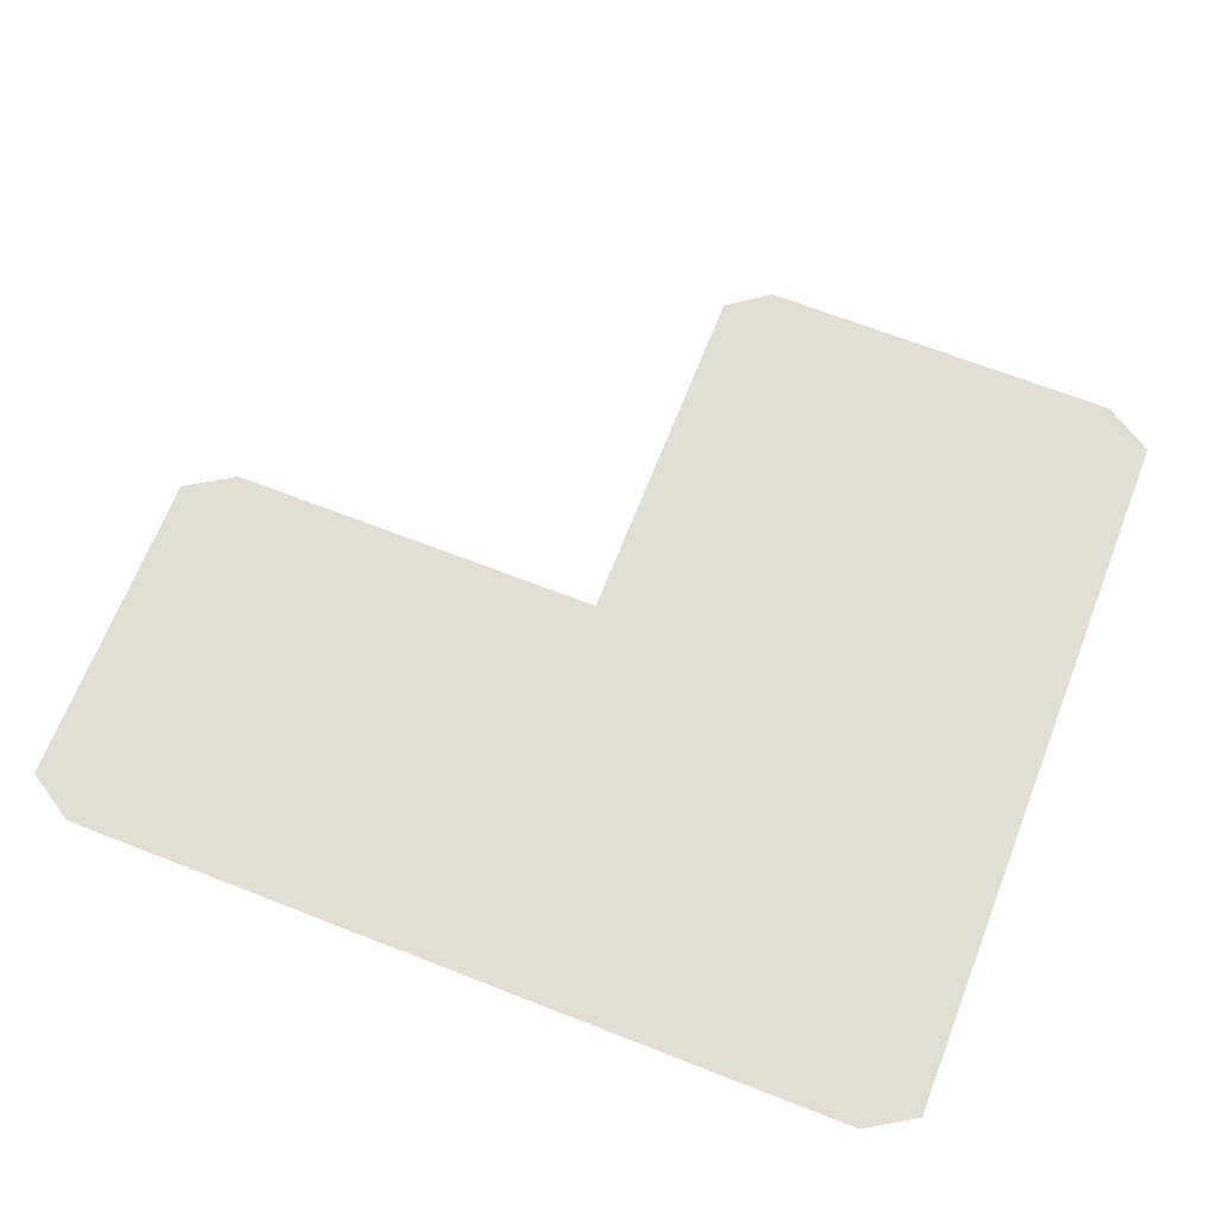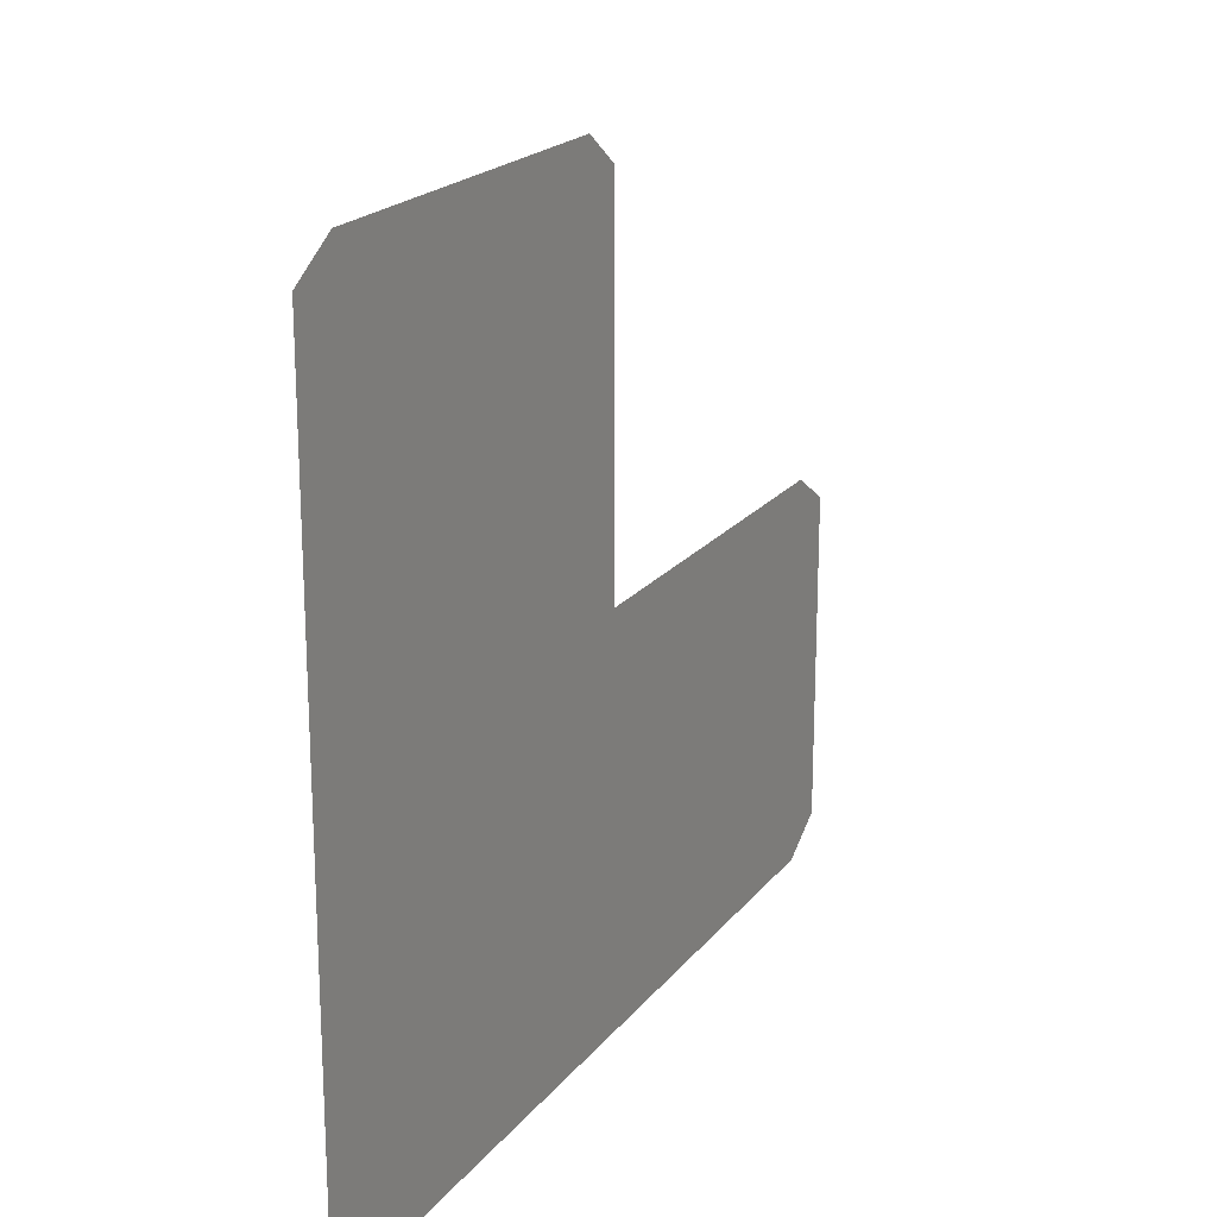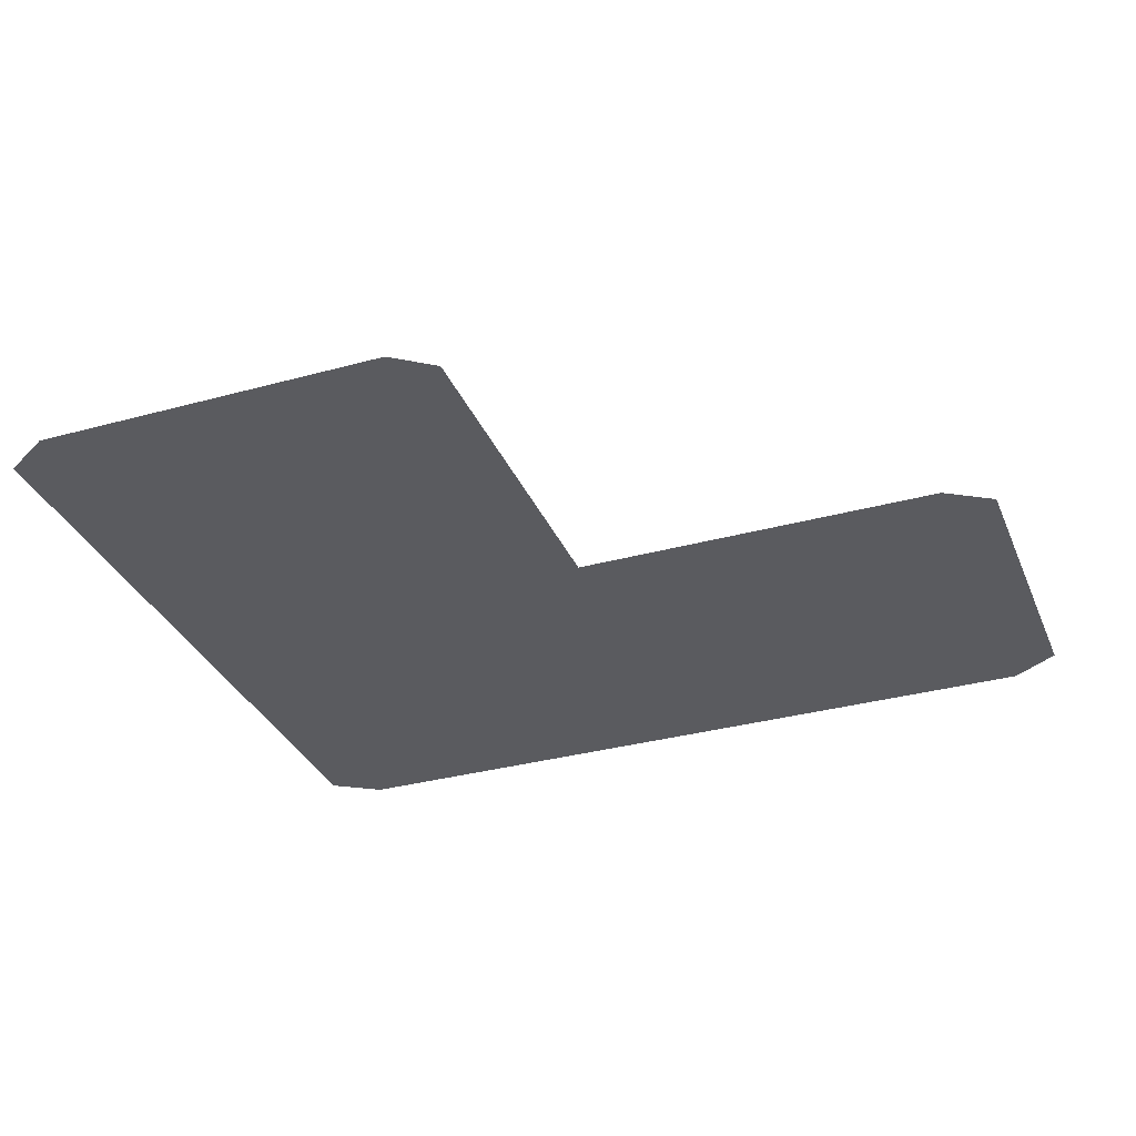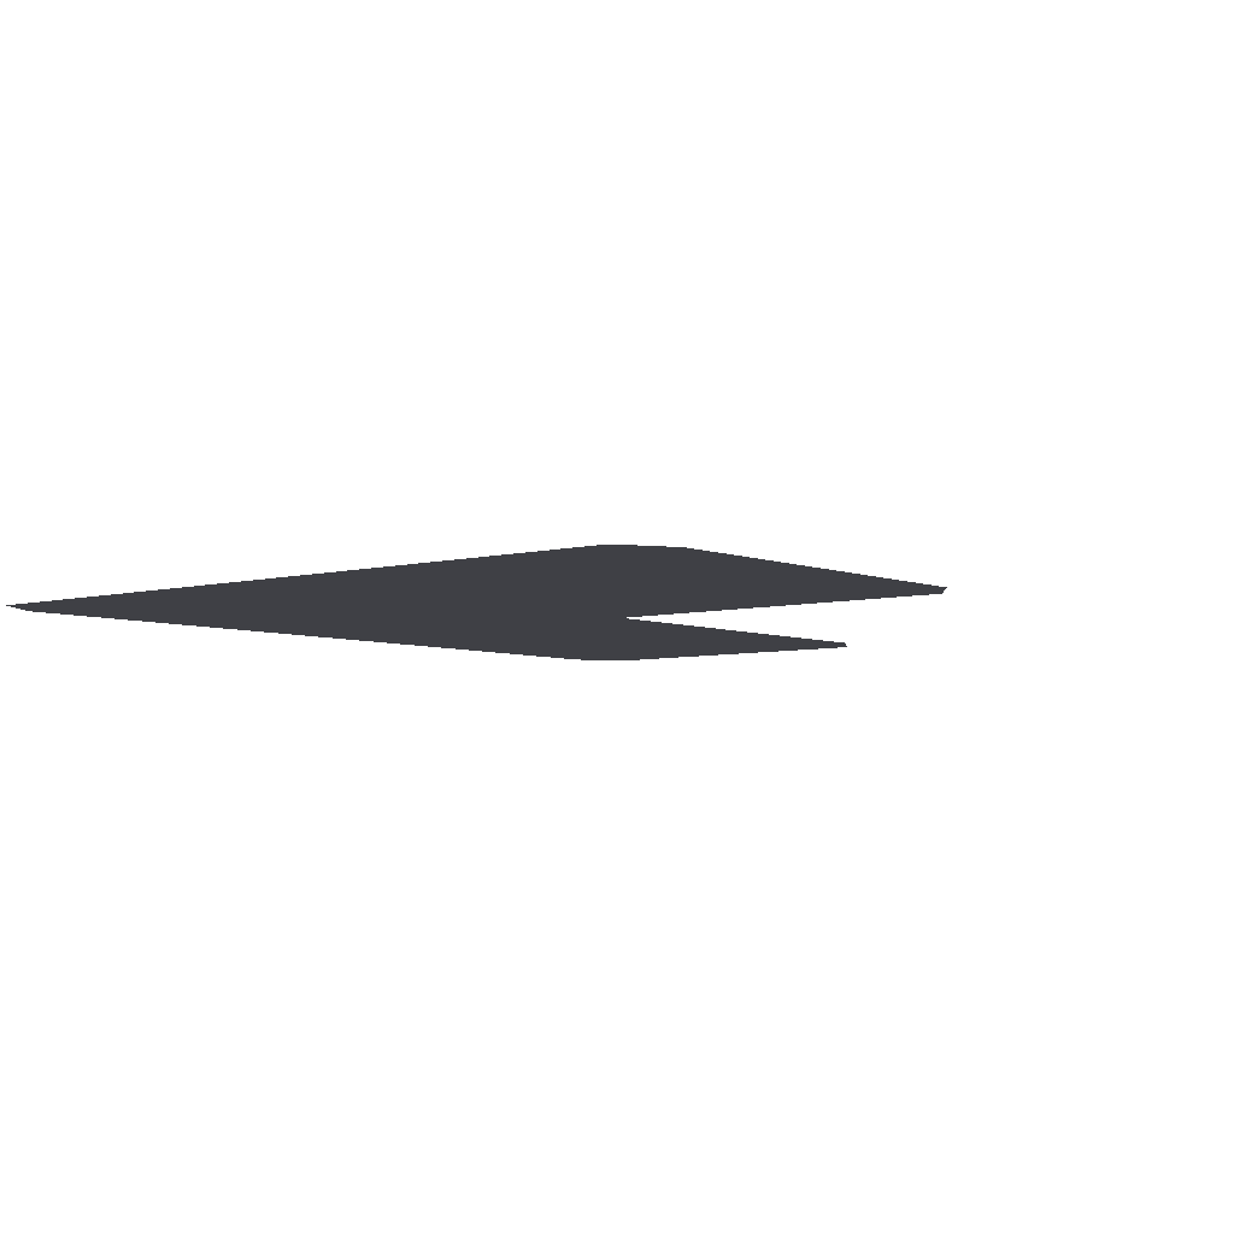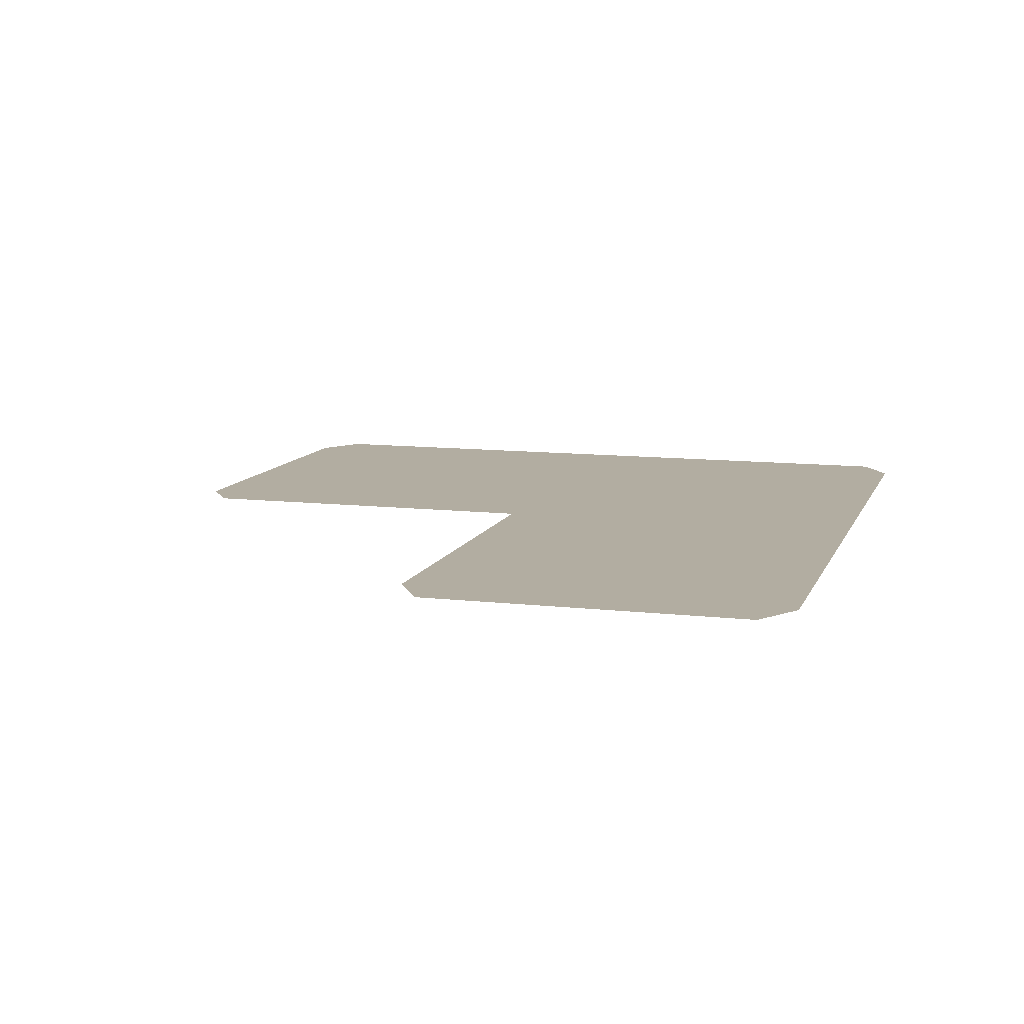
<metadata>
{"format":"obj","ext":"obj","renderer":"f3d","projection":"perspective","resolution":1024,"background":"white","views":[{"elev":67.6,"azim":-158.6,"up":"+Y"},{"elev":20.1,"azim":-63.4,"up":"+Z"},{"elev":-33.1,"azim":20.7,"up":"+Y"},{"elev":-5.3,"azim":-50.5,"up":"+Y"},{"elev":10.6,"azim":106.2,"up":"+Y"}]}
</metadata>
<code>
o model_80
v 12.91 2.658 -0.003534
v 11.48 2.658 -0.003534
v 12.91 2.658 1.129
v 11.63 2.658 1.225
v 12.78 2.658 1.225
v 11.48 2.658 1.129
v 11.48 2.658 -0.003534
v 12.91 2.658 -0.003534
v 11.48 2.658 -1.117
v 11.63 2.658 -1.213
v 12.91 2.658 -1.213
v 12.91 2.658 -1.213
v 12.91 2.658 -0.003534
v 14.11 2.658 -1.213
v 14.27 2.658 -0.09953
v 14.27 2.658 -1.117
v 14.11 2.658 -0.003534
f 1 2 3
f 2 4 3
f 3 4 5
f 4 5 5
f 5 5 2
f 5 2 2
f 2 2 4
f 2 6 4
f 4 6 6
f 6 7 6
f 6 7 7
f 7 8 7
f 7 8 9
f 8 8 9
f 9 8 10
f 8 11 10
f 10 11 11
f 11 12 11
f 11 12 12
f 12 13 12
f 12 13 14
f 13 15 14
f 14 15 16
f 15 16 16
f 16 16 13
f 16 13 13
f 13 13 15
f 13 17 15

</code>
